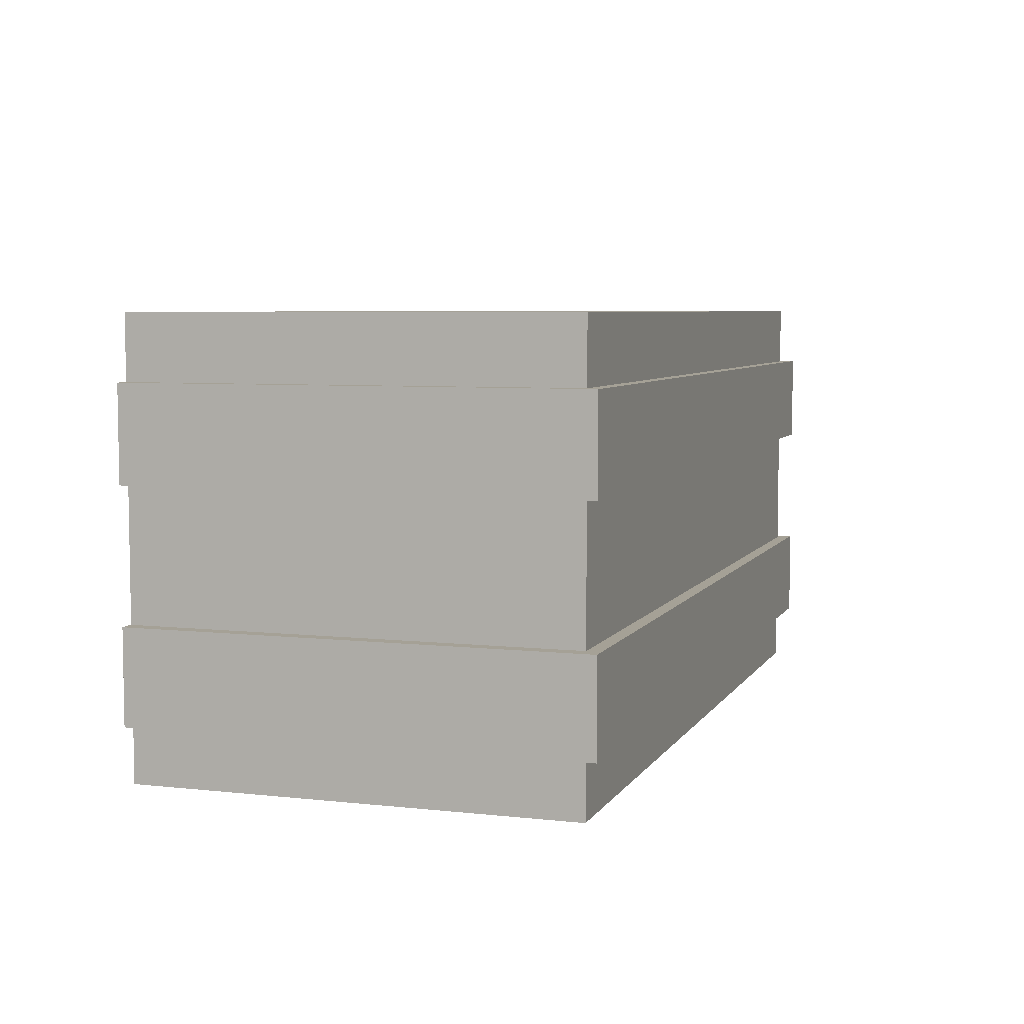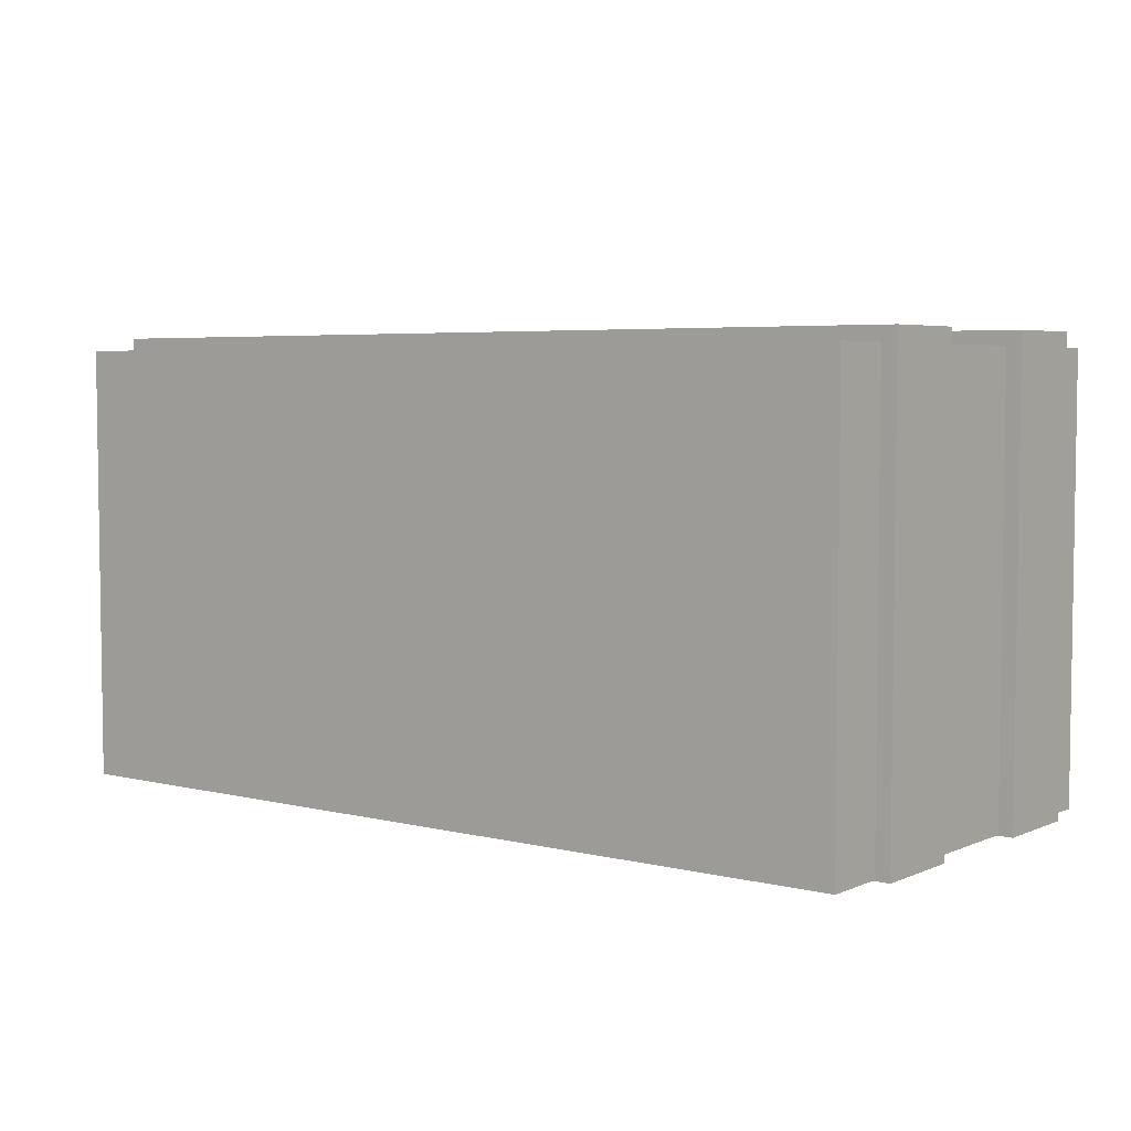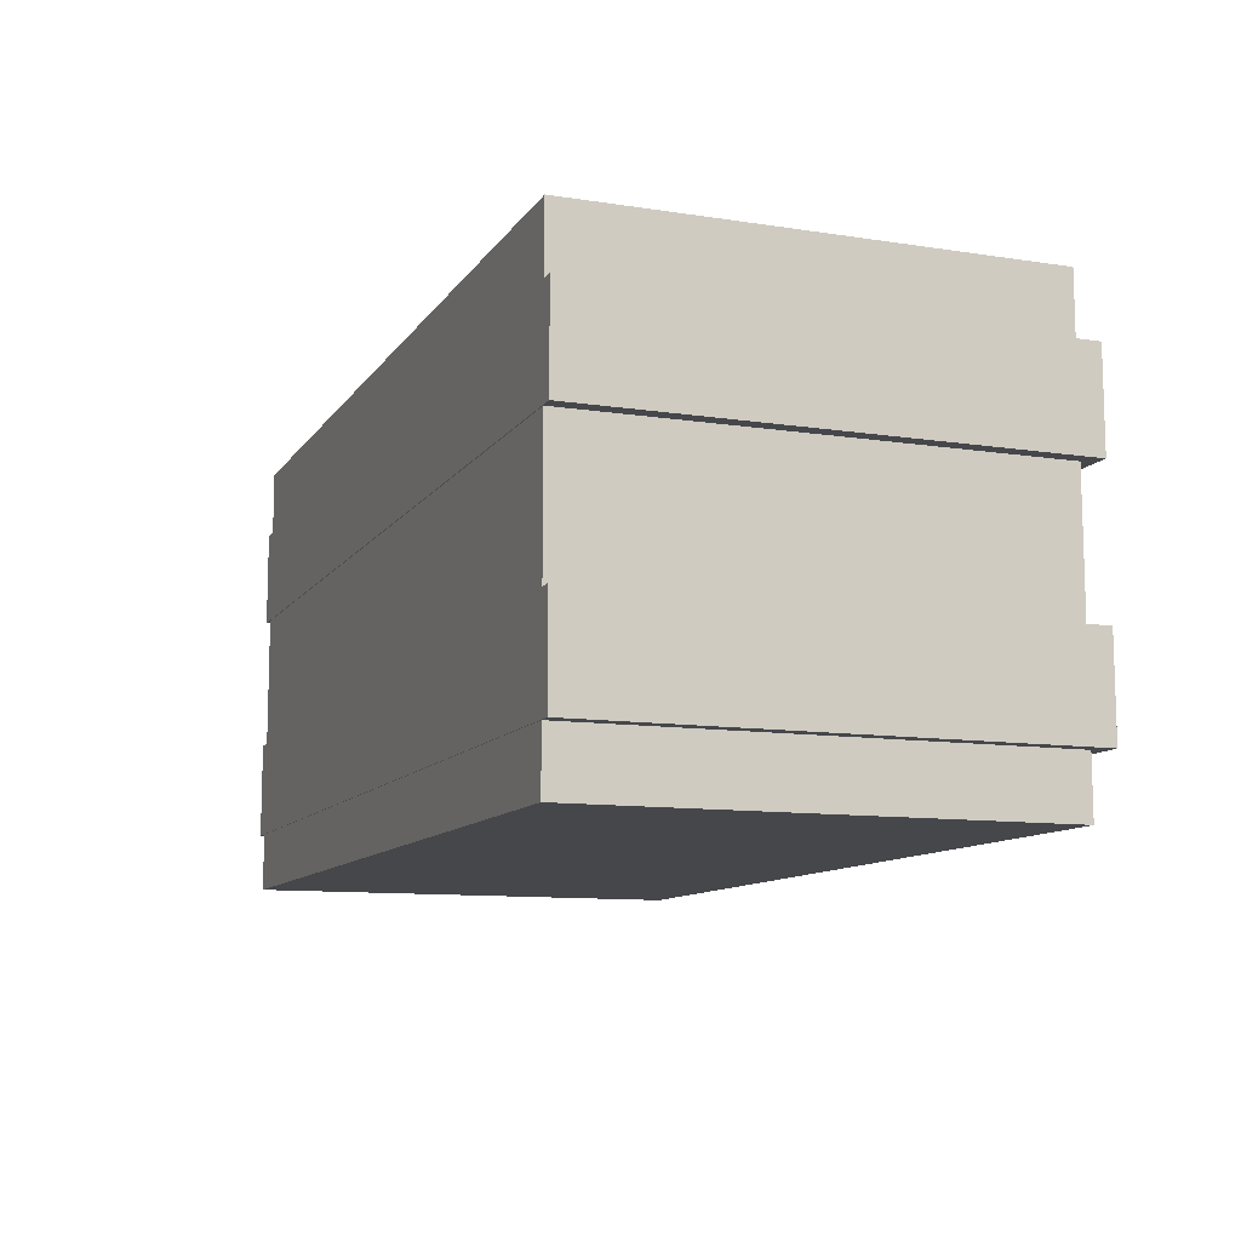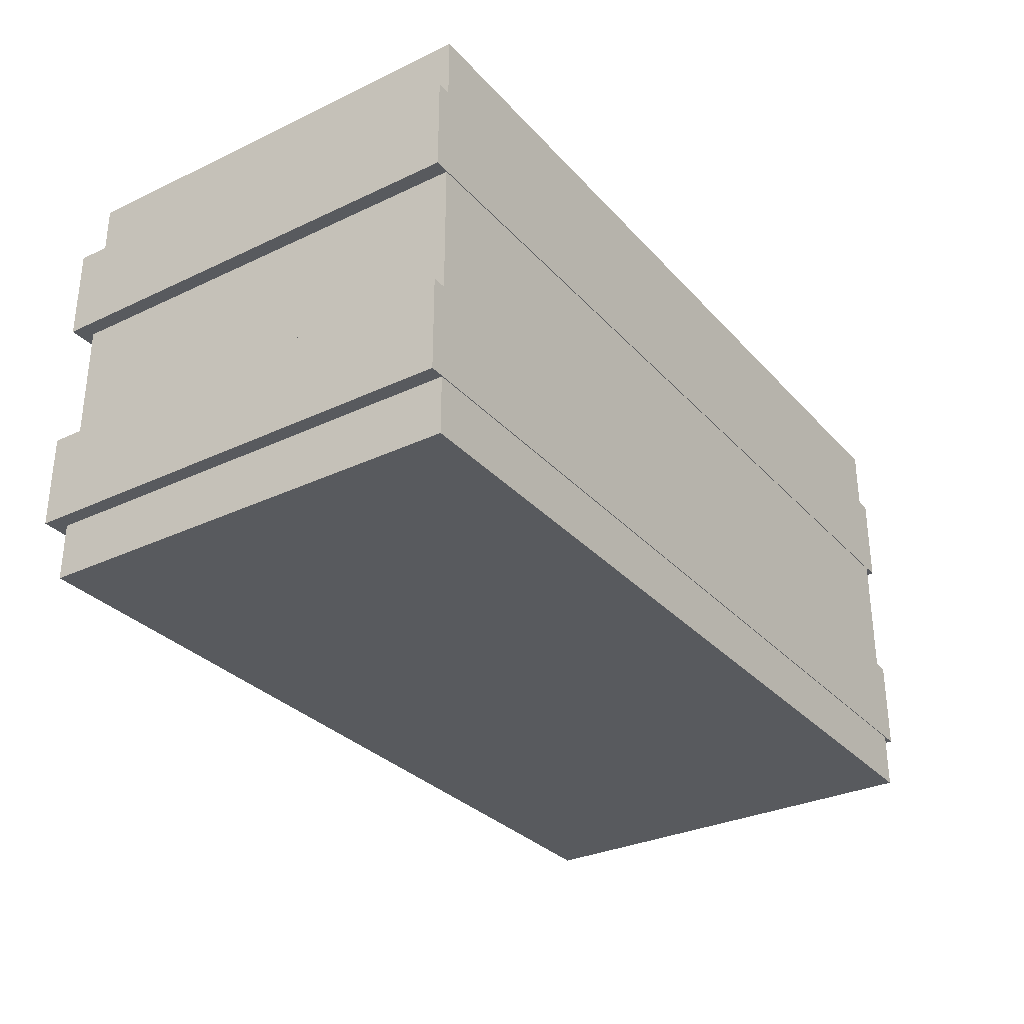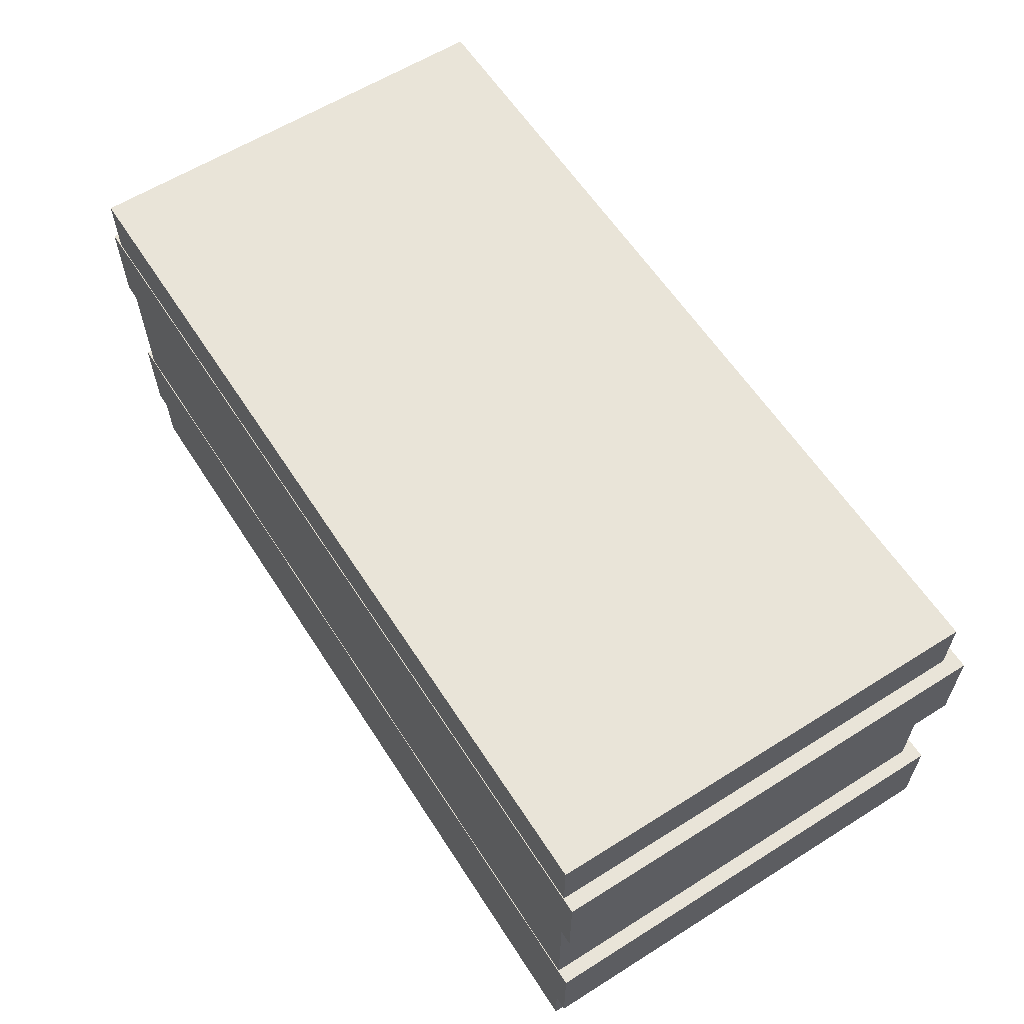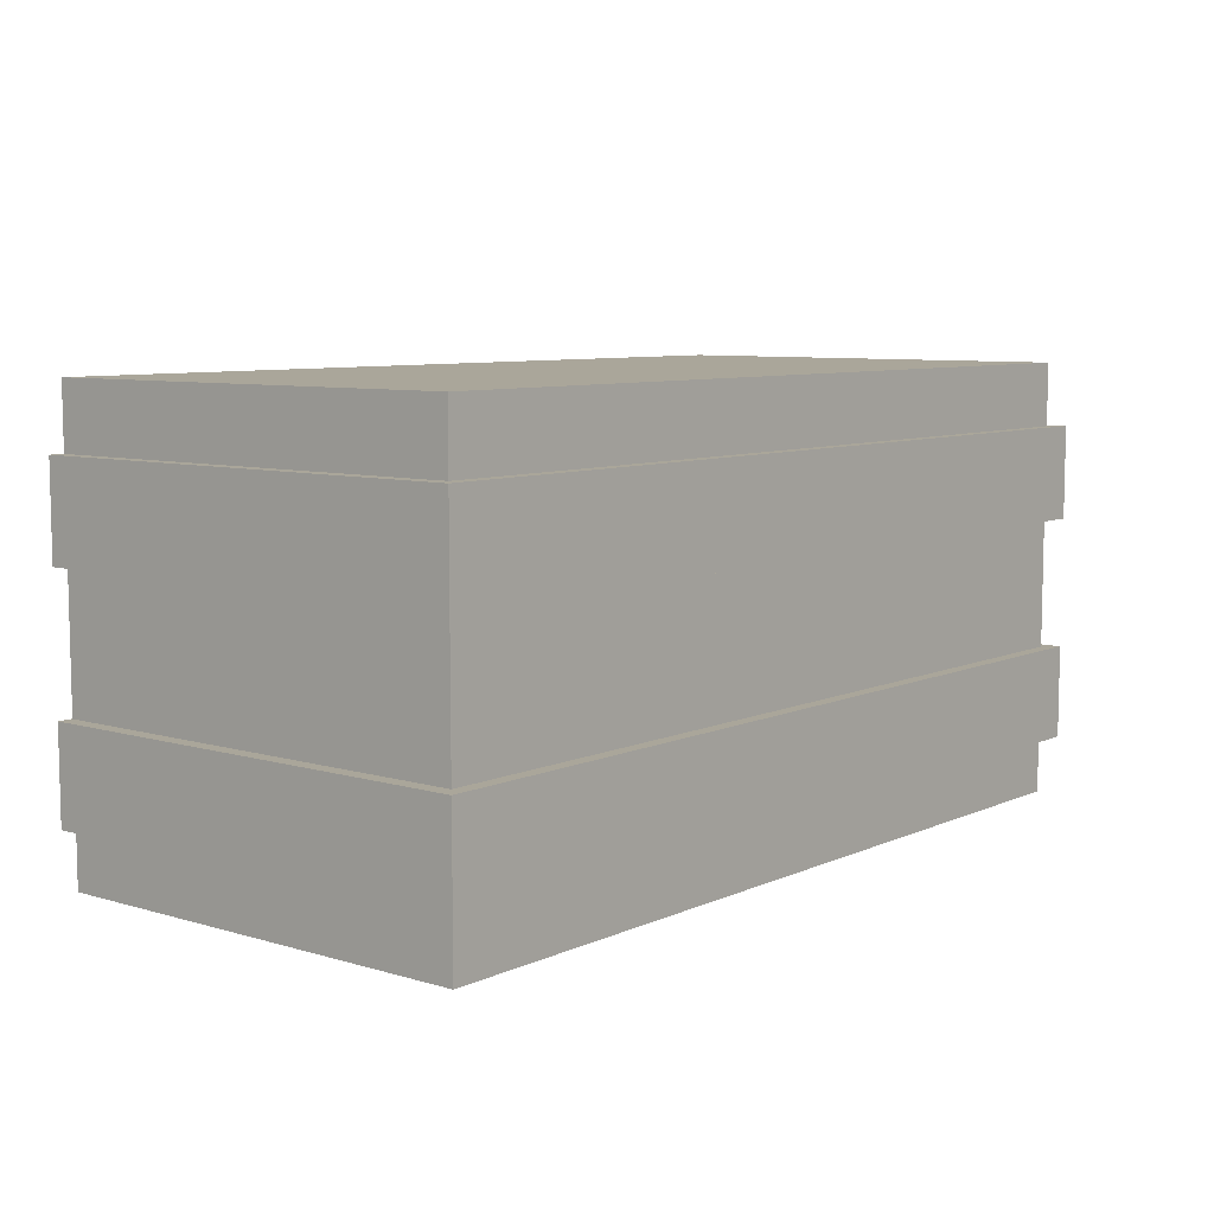
<metadata>
{"format":"obj","ext":"obj","renderer":"f3d","projection":"perspective","resolution":1024,"background":"white","views":[{"elev":6.0,"azim":108.4,"up":"+Z"},{"elev":4.8,"azim":37.5,"up":"+Y"},{"elev":-10.7,"azim":69.1,"up":"+Z"},{"elev":-31.1,"azim":-55.9,"up":"+Z"},{"elev":60.3,"azim":57.3,"up":"+Z"},{"elev":7.8,"azim":129.3,"up":"+Z"}]}
</metadata>
<code>
g default
v -1.5 0.02586 0.75
v 1.5 0.02586 0.75
v -1.5 1.526 0.75
v 1.5 1.526 0.75
v -1.5 1.526 -0.75
v 1.5 1.526 -0.75
v -1.5 0.02586 -0.75
v 1.5 0.02586 -0.75
g Crate
f 1 2 4 3
f 3 4 6 5
f 5 6 8 7
f 7 8 2 1
f 2 8 6 4
f 7 1 3 5
g default
v -1.55 0.02317 -0.2354
v 1.55 0.02317 -0.2354
v -1.55 1.573 -0.2354
v 1.55 1.573 -0.2354
v -1.55 1.573 -0.5557
v 1.55 1.573 -0.5557
v -1.55 0.02317 -0.5557
v 1.55 0.02317 -0.5557
g Crate Board1
f 9 10 12 11
f 11 12 14 13
f 13 14 16 15
f 15 16 10 9
f 10 16 14 12
f 15 9 11 13
g default
v -1.55 0.02317 0.5325
v 1.55 0.02317 0.5325
v -1.55 1.573 0.5325
v 1.55 1.573 0.5325
v -1.55 1.573 0.2121
v 1.55 1.573 0.2121
v -1.55 0.02317 0.2121
v 1.55 0.02317 0.2121
g Crate Board2
f 17 18 20 19
f 19 20 22 21
f 21 22 24 23
f 23 24 18 17
f 18 24 22 20
f 23 17 19 21
g default
v -1.55 0.02317 -0.2354
v 1.55 0.02317 -0.2354
v -1.55 1.573 -0.2354
v 1.55 1.573 -0.2354
v -1.55 1.573 -0.5557
v 1.55 1.573 -0.5557
v -1.55 0.02317 -0.5557
v 1.55 0.02317 -0.5557
g Crate Board1
f 25 26 28 27
f 27 28 30 29
f 29 30 32 31
f 31 32 26 25
f 26 32 30 28
f 31 25 27 29
g default
v -1.55 0.02317 0.5325
v 1.55 0.02317 0.5325
v -1.55 1.573 0.5325
v 1.55 1.573 0.5325
v -1.55 1.573 0.2121
v 1.55 1.573 0.2121
v -1.55 0.02317 0.2121
v 1.55 0.02317 0.2121
g Crate Board2
f 33 34 36 35
f 35 36 38 37
f 37 38 40 39
f 39 40 34 33
f 34 40 38 36
f 39 33 35 37

</code>
